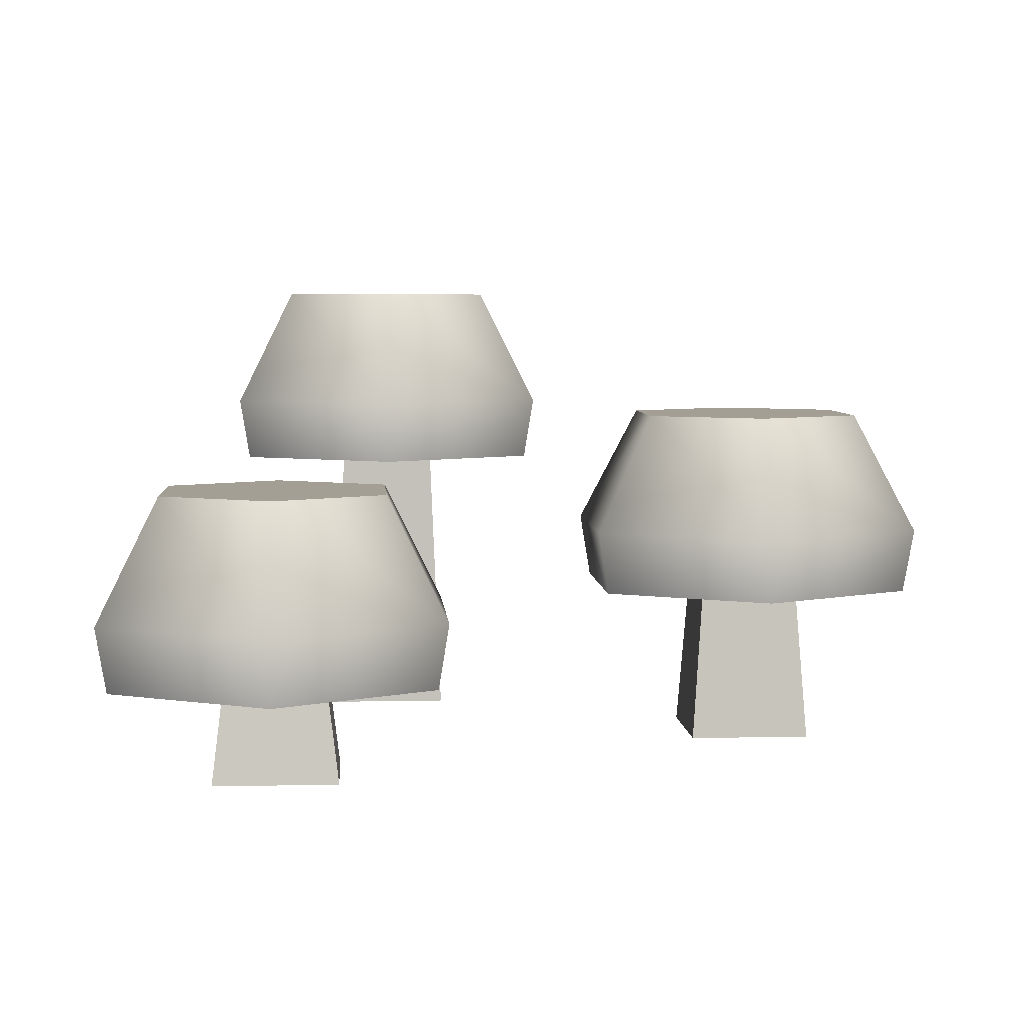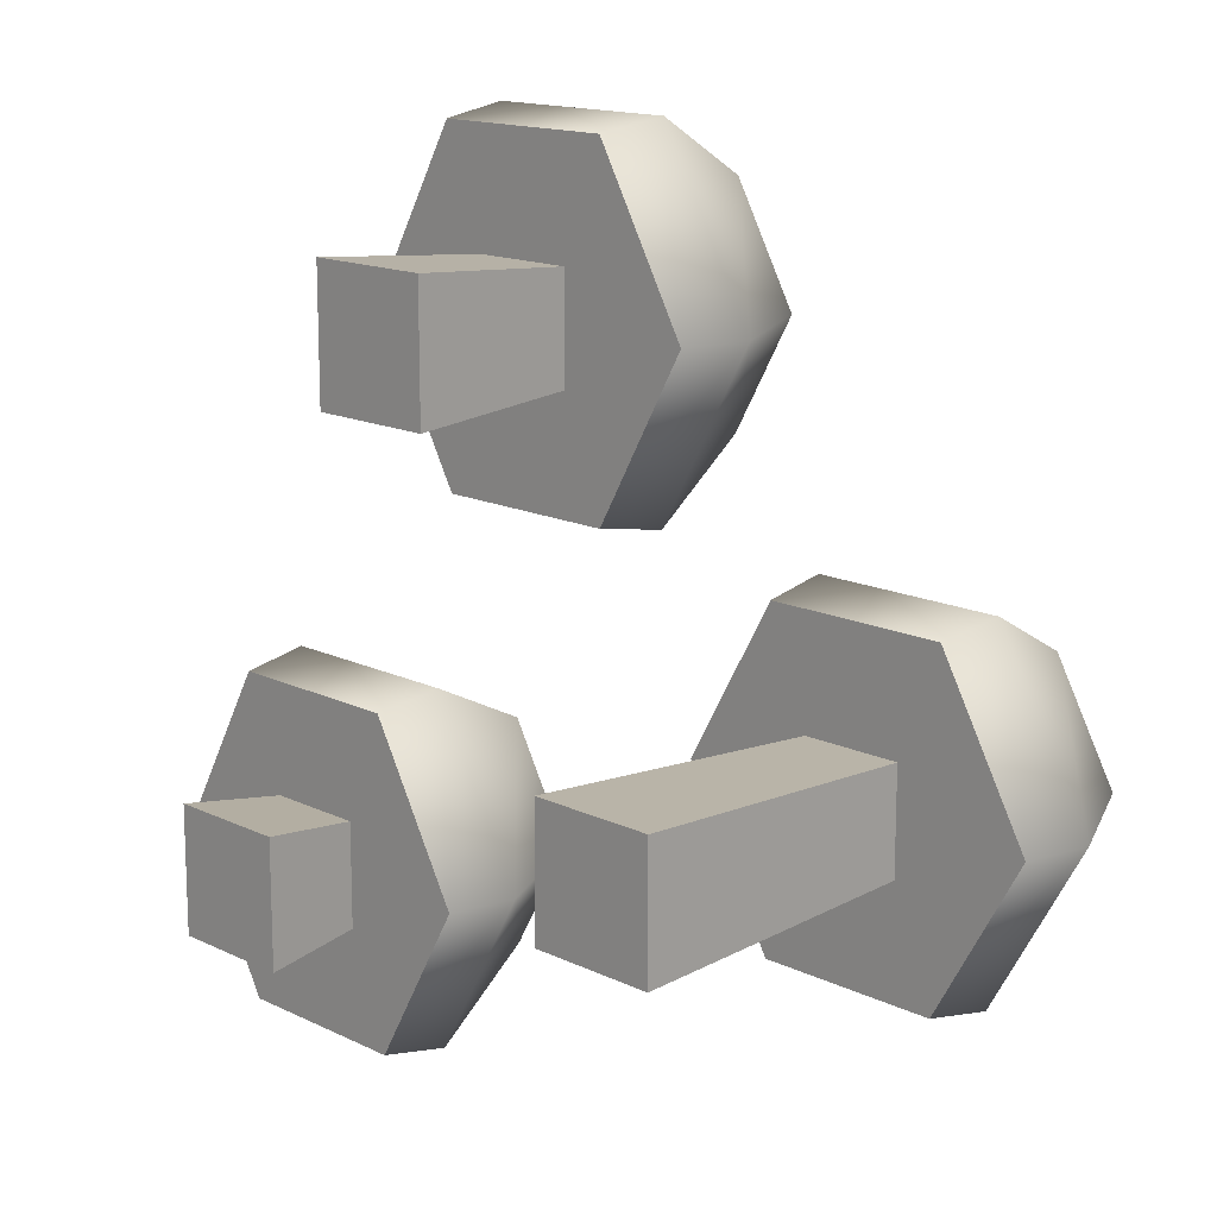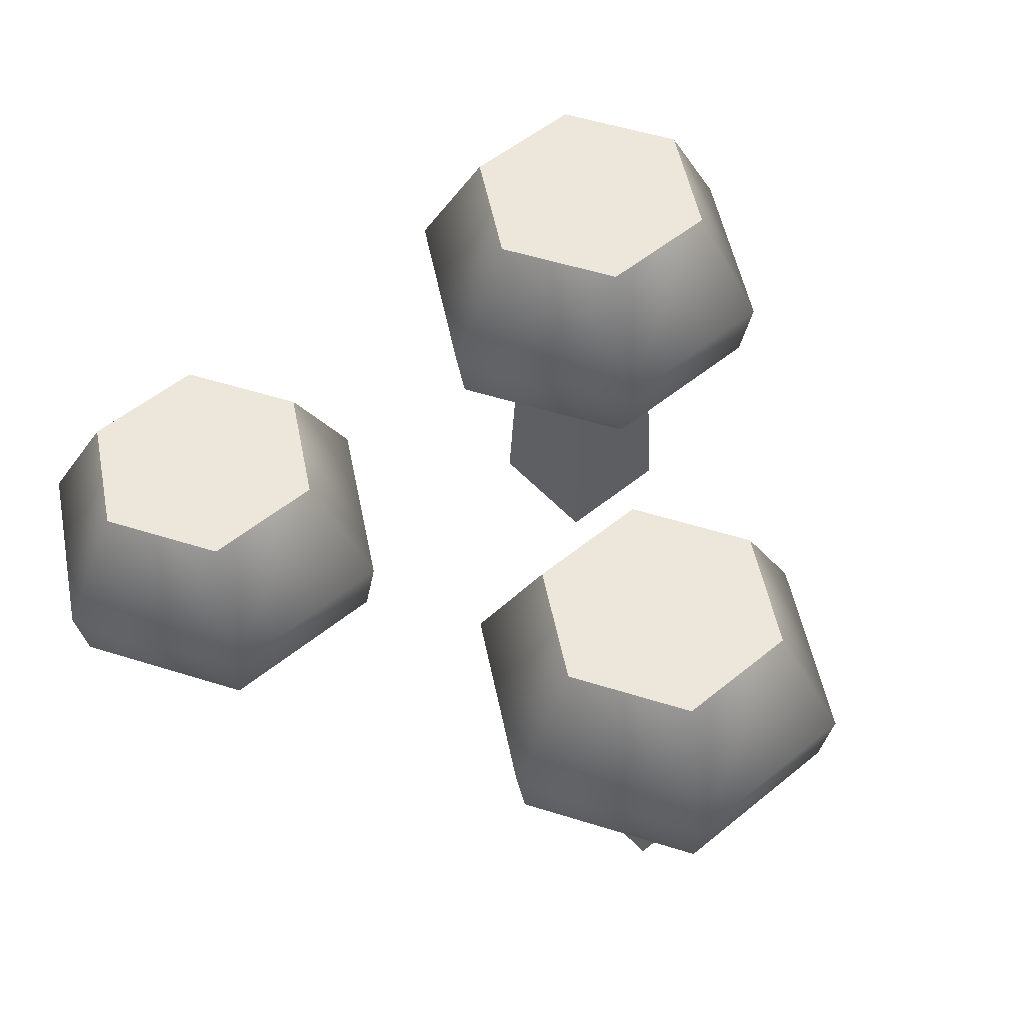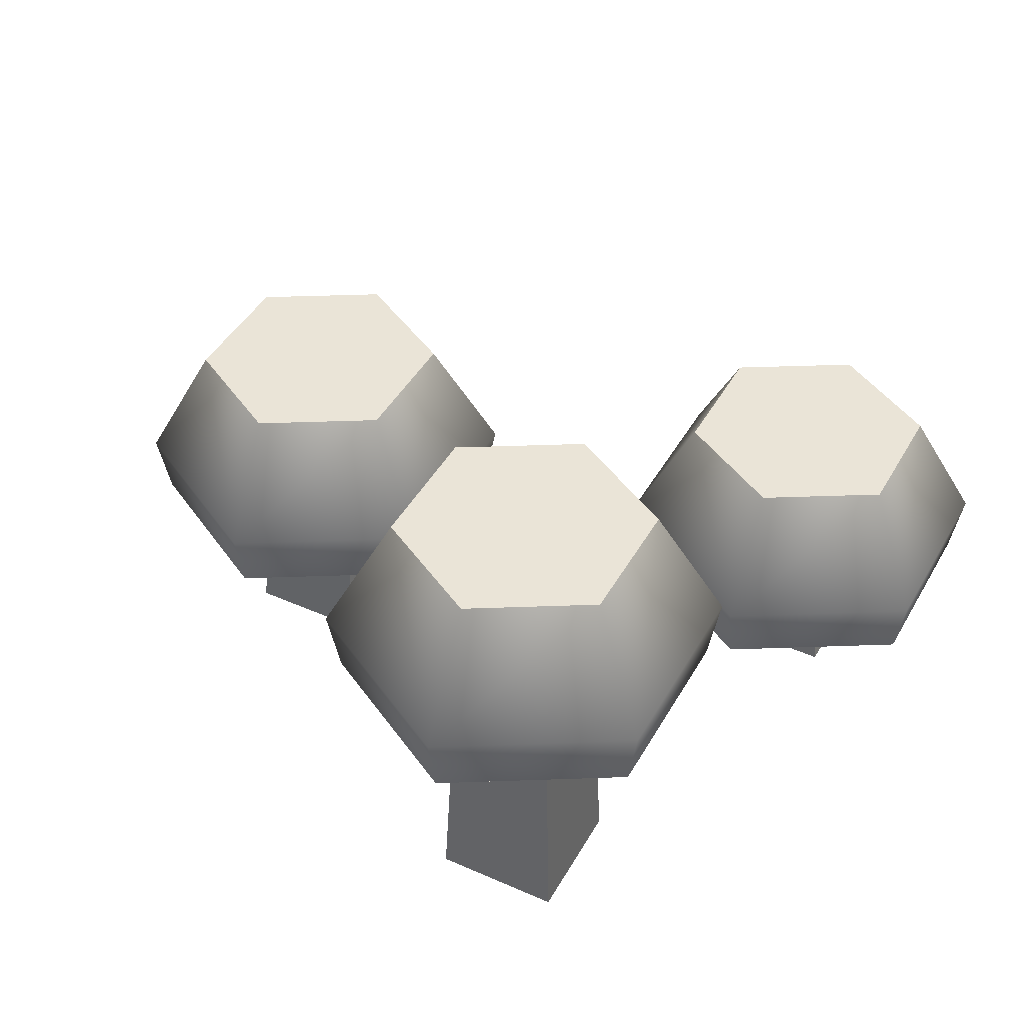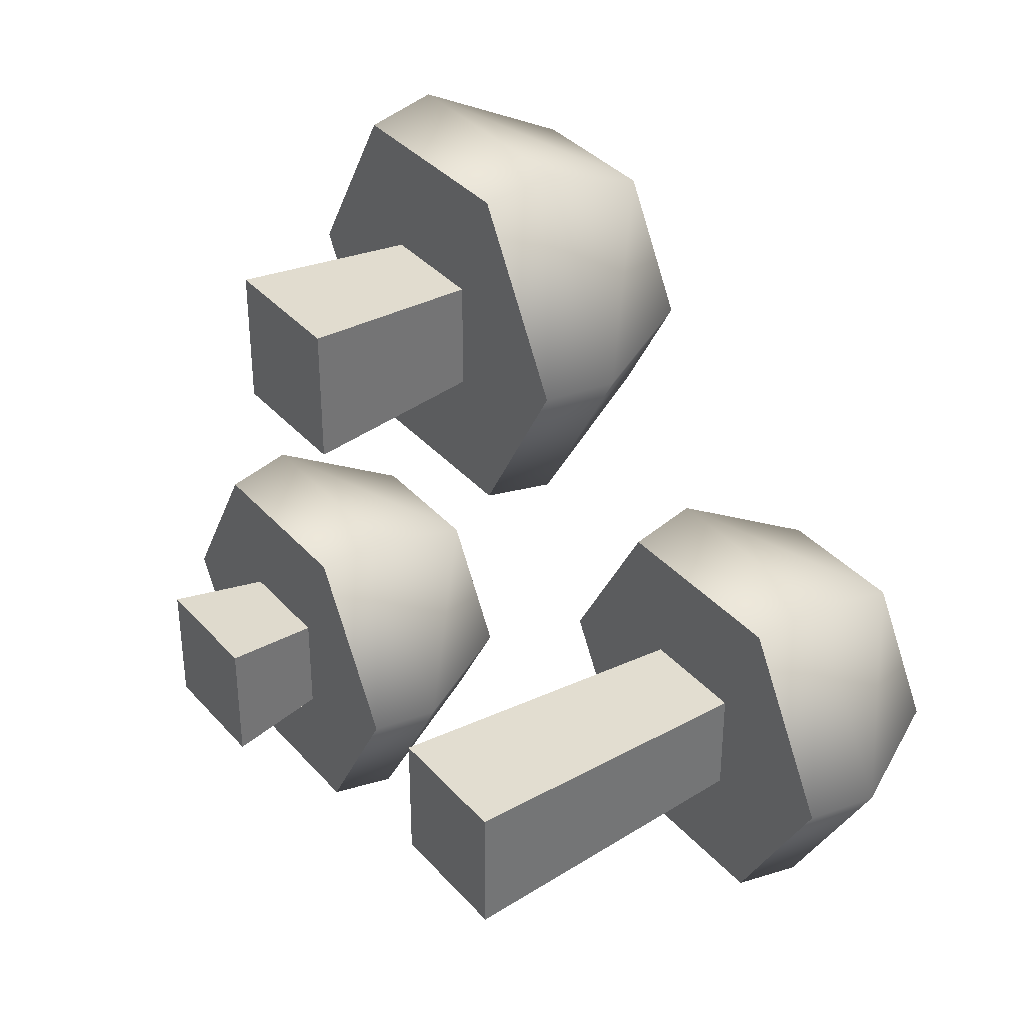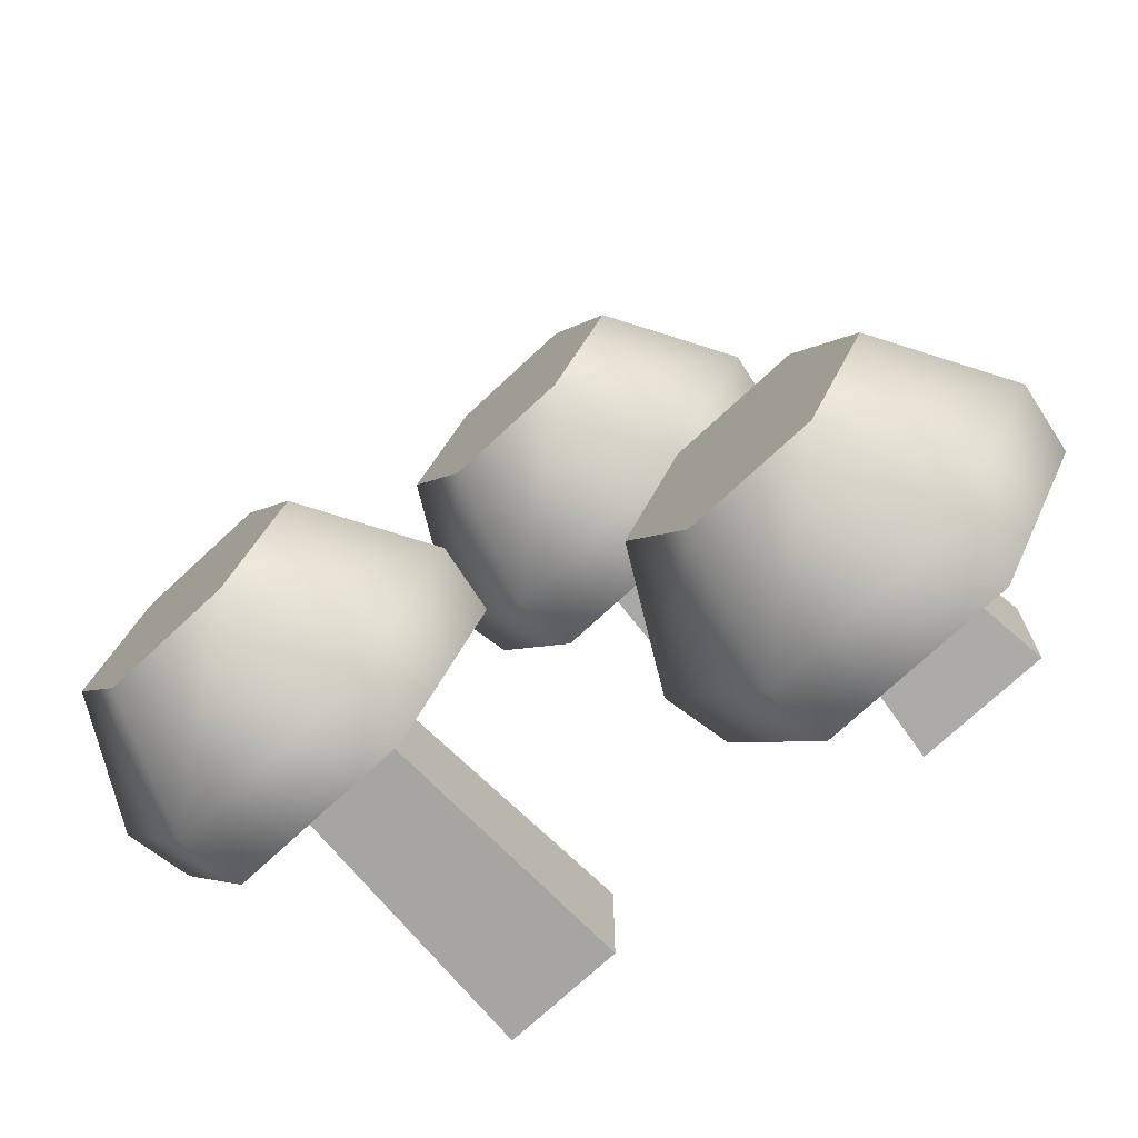
<metadata>
{"format":"obj","ext":"obj","renderer":"f3d","projection":"perspective","resolution":1024,"background":"white","views":[{"elev":5.3,"azim":-94.1,"up":"+Y"},{"elev":14.7,"azim":46.3,"up":"+Z"},{"elev":52.8,"azim":-41.3,"up":"+Y"},{"elev":43.6,"azim":117.6,"up":"+Y"},{"elev":36.1,"azim":54.5,"up":"+Z"},{"elev":-72.4,"azim":-136.9,"up":"+Z"}]}
</metadata>
<code>
g mushrooms
v 0.04704 0.14 0.05156
v 0.04339 0.1 0.05787
v 0.107 0.14 0.1555
v 0.09975 0.1 0.1555
v 0.04704 0.14 0.2594
v 0.04339 0.1 0.2531
v -0.133 0.14 0.1555
v -0.09096 0.215 0.1555
v -0.07296 0.14 0.2594
v -0.05196 0.215 0.223
v -0.06412 0.175 -0.1555
v -0.1031 0.175 -0.08793
v -0.1031 0.175 -0.223
v -0.1811 0.175 -0.223
v -0.1811 0.175 -0.08793
v -0.2201 0.175 -0.1555
v 0.2021 0.22 -0.1868
v 0.2621 0.22 -0.08286
v 0.1811 0.295 -0.1504
v 0.2201 0.295 -0.08286
v -0.02941 0.06 -0.1555
v -0.08576 0.06 -0.2531
v -0.08576 0.06 -0.05787
v -0.1111 0.06 -0.1245
v -0.1985 0.06 -0.05787
v -0.1111 0.06 -0.1865
v -0.1731 0.06 -0.1245
v -0.1985 0.06 -0.2531
v -0.1731 0.06 -0.1865
v -0.2548 0.06 -0.1555
v -0.2621 0.1 -0.1555
v -0.2021 0.1 -0.05156
v 0.1985 0.18 0.01475
v 0.08576 0.18 0.01475
v 0.2021 0.22 0.02106
v 0.08212 0.22 0.02106
v -0.02212 0.1 -0.1555
v -0.08212 0.1 -0.05156
v 0.08212 0.22 -0.1868
v 0.1031 0.295 -0.1504
v 0.1811 0.295 -0.01531
v 0.1031 0.295 -0.01531
v 0.02604 0.215 0.223
v 0.02212 0.22 -0.08286
v 0.06412 0.295 -0.08286
v -0.2021 0.1 -0.2594
v -0.08212 0.1 -0.2594
v -0.1257 0.1 0.1555
v -0.06932 0.1 0.2531
v 0.06504 0.215 0.1555
v 0.02604 0.215 0.08793
v -0.05196 0.215 0.08793
v 0.02941 0.18 -0.08286
v 0.08576 0.18 -0.1805
v 0.01802 0.1 0.1865
v 0.01802 0.1 0.1245
v -0.04395 0.1 0.1865
v -0.06932 0.1 0.05787
v -0.04395 0.1 0.1245
v -0.07296 0.14 0.05156
v 0.1985 0.18 -0.1805
v 0.2548 0.18 -0.08286
v 0.1731 0.18 -0.05188
v 0.1731 0.18 -0.1138
v 0.1111 0.18 -0.05188
v 0.1111 0.18 -0.1138
v 0.02529 3.61e-16 0.1937
v 0.02529 3.61e-16 0.1172
v -0.05121 3.61e-16 0.1937
v -0.05121 3.61e-16 0.1172
v 0.1804 7.219e-16 -0.04461
v 0.1804 7.219e-16 -0.1211
v 0.1039 7.219e-16 -0.04461
v 0.1039 7.219e-16 -0.1211
v -0.1039 0 -0.1172
v -0.1039 0 -0.1937
v -0.1804 0 -0.1172
v -0.1804 0 -0.1937
f 3 2 1
f 2 3 4
f 5 4 3
f 4 5 6
f 9 8 7
f 8 9 10
f 13 12 11
f 12 13 14
f 12 14 15
f 15 14 16
f 19 18 17
f 18 19 20
f 23 22 21
f 22 23 24
f 24 23 25
f 26 22 24
f 24 25 27
f 22 26 28
f 27 25 29
f 28 26 29
f 28 29 25
f 28 25 30
f 25 31 30
f 31 25 32
f 35 34 33
f 34 35 36
f 38 21 37
f 21 38 23
f 12 37 11
f 37 12 38
f 40 17 39
f 17 40 19
f 41 36 35
f 36 41 42
f 12 32 38
f 32 12 15
f 43 9 5
f 9 43 10
f 38 25 23
f 25 38 32
f 36 45 44
f 45 36 42
f 28 31 46
f 31 28 30
f 13 37 47
f 37 13 11
f 49 7 48
f 7 49 9
f 32 16 31
f 16 32 15
f 19 41 20
f 41 19 40
f 41 40 42
f 42 40 45
f 51 43 50
f 43 51 52
f 43 52 10
f 10 52 8
f 34 44 53
f 44 34 36
f 54 44 39
f 44 54 53
f 31 14 46
f 14 31 16
f 46 22 28
f 22 46 47
f 51 3 1
f 3 51 50
f 6 2 4
f 2 6 55
f 55 6 49
f 56 2 55
f 55 49 57
f 2 56 58
f 57 49 59
f 58 56 59
f 58 59 49
f 58 49 48
f 58 7 60
f 7 58 48
f 41 18 20
f 18 41 35
f 5 49 6
f 49 5 9
f 7 52 60
f 52 7 8
f 39 61 54
f 61 39 17
f 37 22 47
f 22 37 21
f 35 62 18
f 62 35 33
f 52 1 60
f 1 52 51
f 44 40 39
f 40 44 45
f 14 47 46
f 47 14 13
f 60 2 58
f 2 60 1
f 33 61 62
f 61 33 63
f 63 33 34
f 64 61 63
f 63 34 65
f 61 64 54
f 65 34 66
f 54 64 66
f 54 66 34
f 54 34 53
f 18 61 17
f 61 18 62
f 43 3 50
f 3 43 5
f 69 68 67
f 68 69 70
f 55 69 67
f 69 55 57
f 56 67 68
f 67 56 55
f 73 72 71
f 72 73 74
f 66 72 74
f 72 66 64
f 59 68 70
f 68 59 56
f 77 76 75
f 76 77 78
f 26 75 76
f 75 26 24
f 63 73 71
f 73 63 65
f 64 71 72
f 71 64 63
f 77 29 78
f 29 77 27
f 29 76 78
f 76 29 26
f 24 77 75
f 77 24 27
f 73 66 74
f 66 73 65
f 69 59 70
f 59 69 57

</code>
